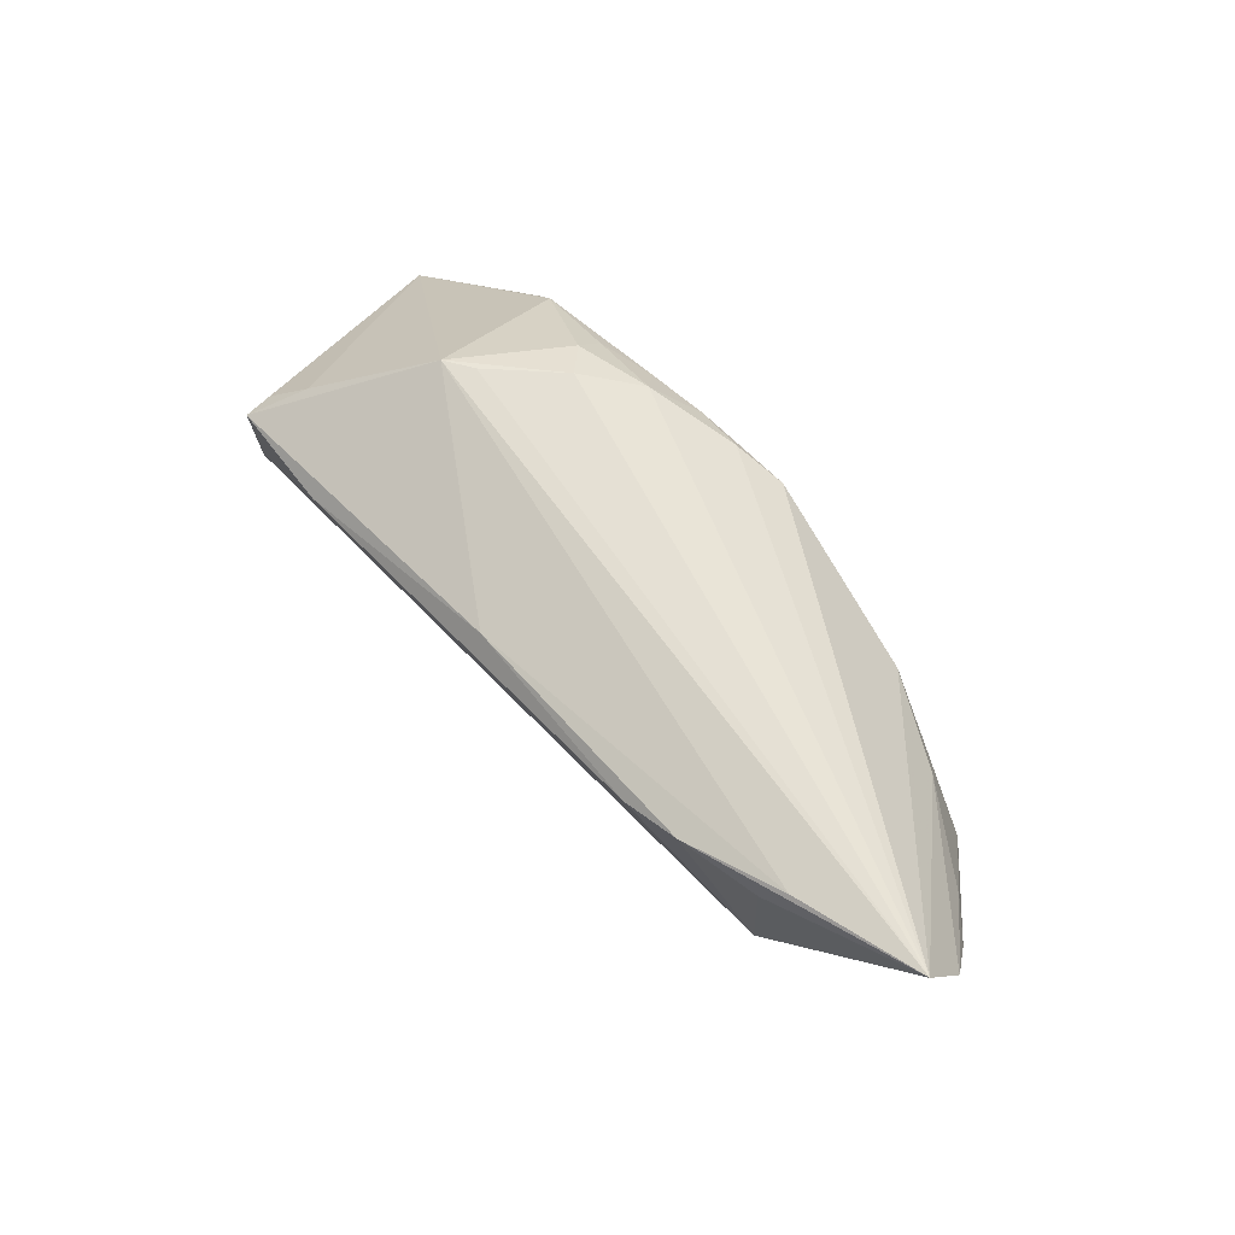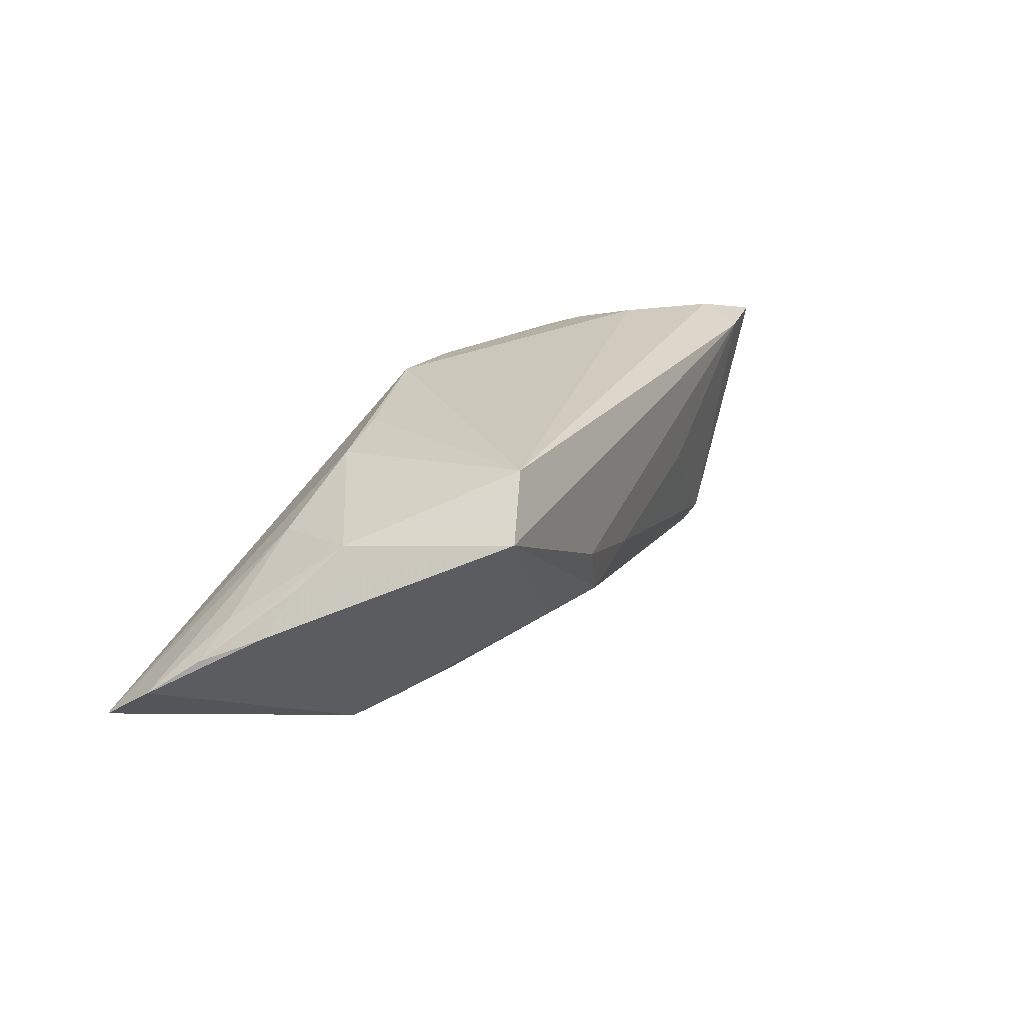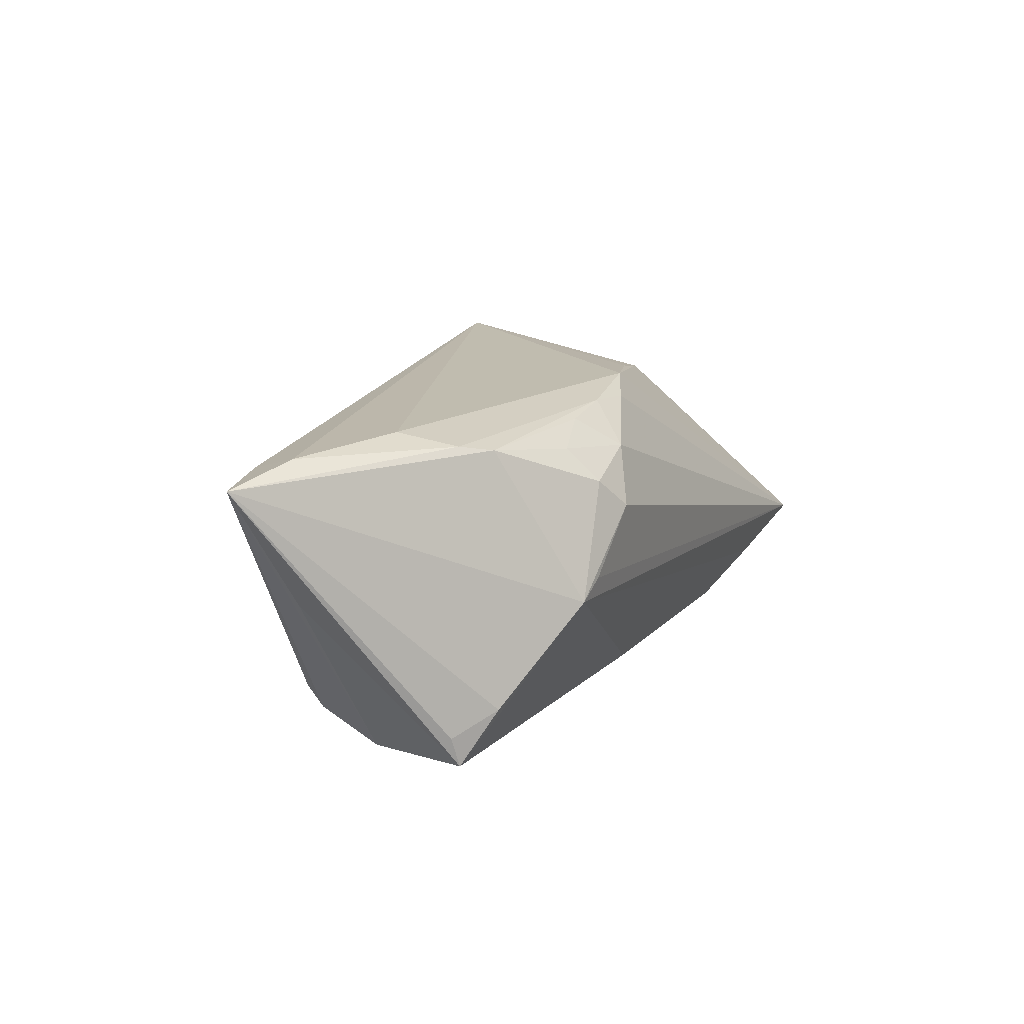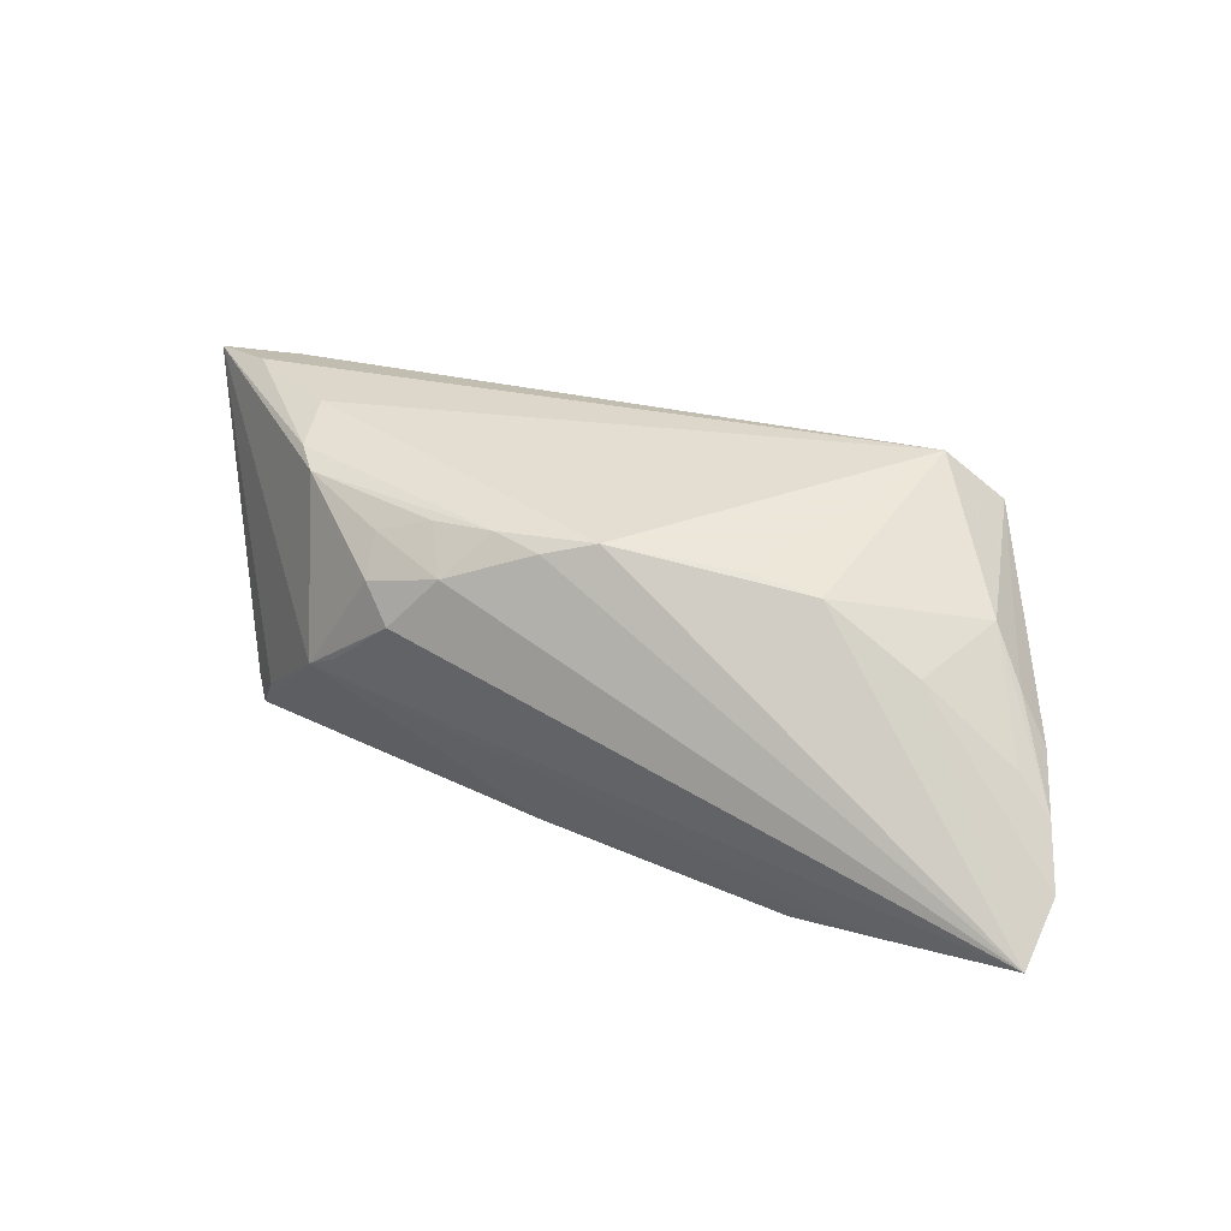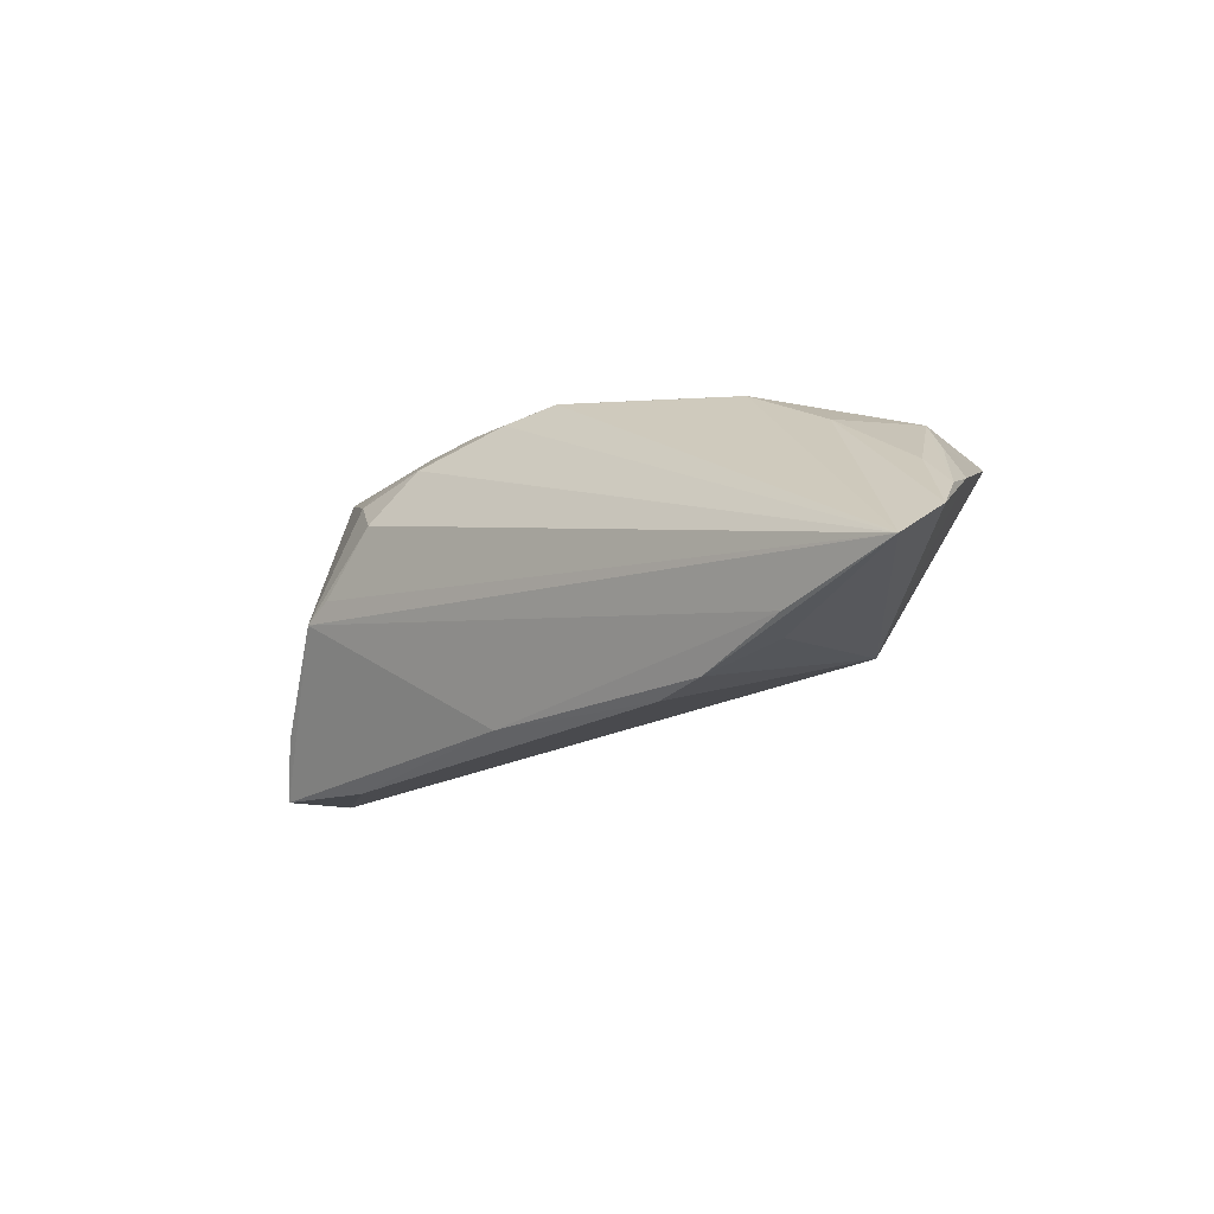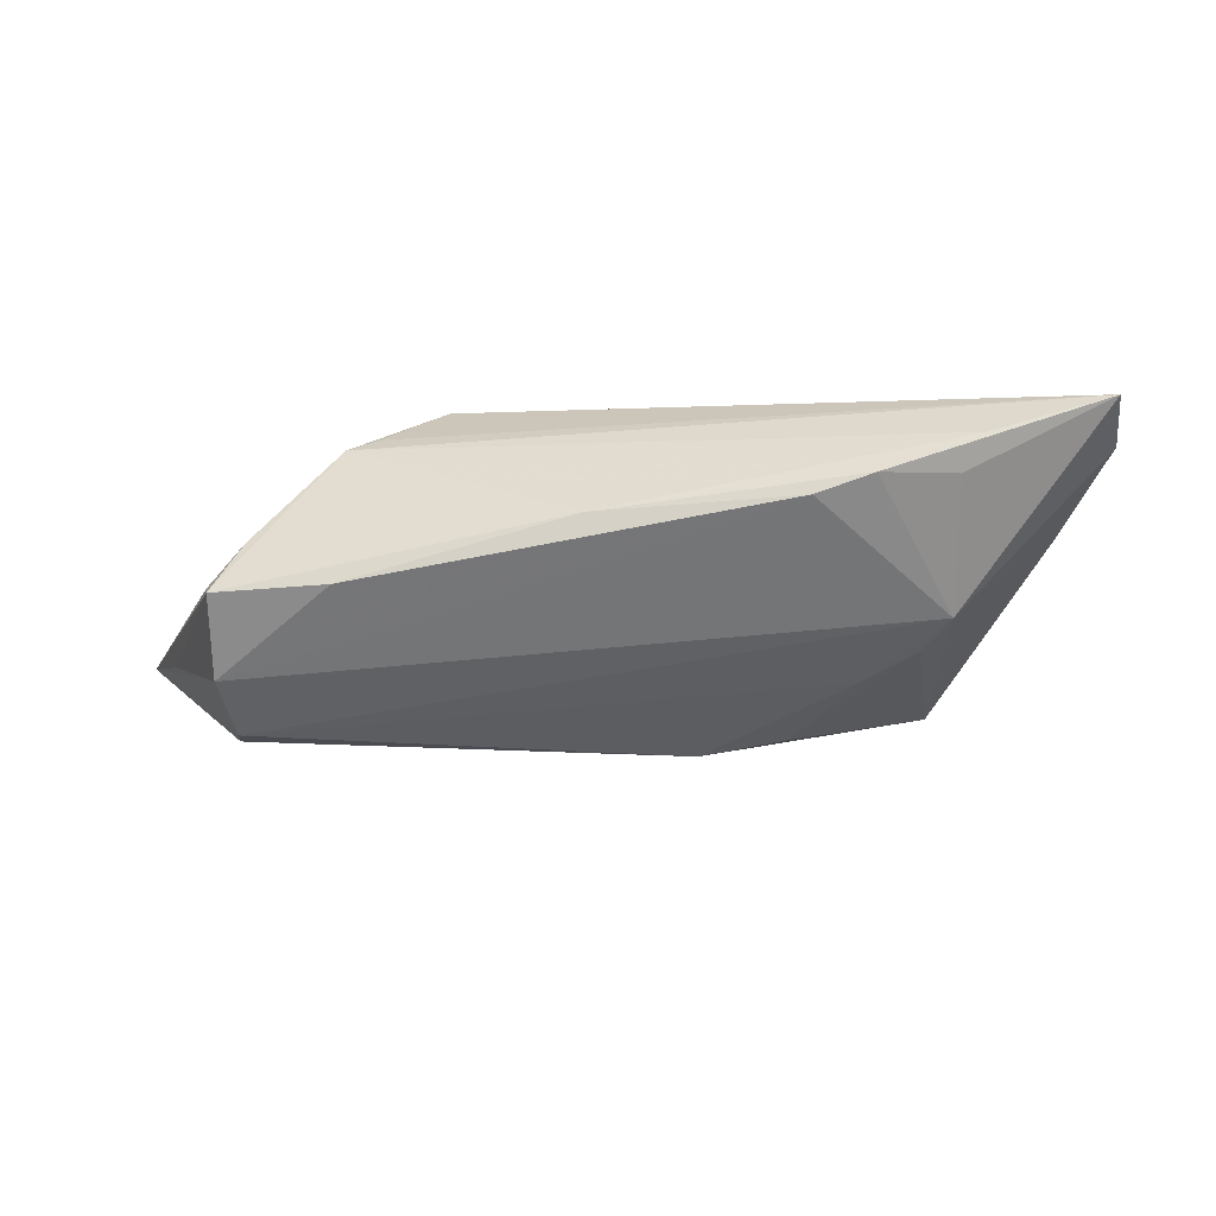
<metadata>
{"format":"obj","ext":"obj","renderer":"f3d","projection":"perspective","resolution":1024,"background":"white","views":[{"elev":61.4,"azim":-131.1,"up":"+Y"},{"elev":21.7,"azim":-59.1,"up":"+Z"},{"elev":16.3,"azim":114.0,"up":"+Z"},{"elev":36.1,"azim":-153.8,"up":"+Z"},{"elev":-18.3,"azim":-137.0,"up":"+Z"},{"elev":-71.3,"azim":-174.7,"up":"+Z"}]}
</metadata>
<code>
v 0.02346 -0.01624 0.001979
v 0.04178 -0.008772 -0.01545
v -0.04135 0.01826 -0.01628
v 0.007212 0.01243 0.01697
v 0.01641 0.02008 0.006413
v 0.02838 0.009451 -0.02104
v -0.008496 -0.02024 -0.005246
v 0.04763 -0.01329 0.01509
v -0.02947 0.01599 -0.01983
v -0.03685 -0.025 0.01175
v -0.01902 0.006301 0.01592
v -0.02705 -0.01064 -0.01087
v 0.0418 0.00936 -0.01994
v 0.01129 0.01732 0.01254
v 0.0348 0.006182 0.01659
v -0.05395 0.007214 -0.003535
v -0.05095 0.0003079 -0.0002853
v -0.03038 -0.02194 0.01805
v 0.04223 -0.01051 -0.01284
v -0.0384 0.005526 0.008062
v -0.0338 -0.006849 -0.01282
v -0.02255 0.01443 -0.02067
v 0.03671 -0.0008295 0.01805
v -0.04255 -0.005569 0.009603
v -0.05676 0.01304 -0.007981
v 0.04913 -0.007429 0.01707
v -0.0563 0.02008 -0.01274
v 0.0001371 -0.01979 -0.002028
v 0.02763 0.01911 -0.00281
v -0.04967 0.006012 0.0004441
v 0.01464 0.01248 0.01614
v -0.03855 0.01434 -0.01744
v 0.02092 0.01395 0.01394
v 0.001295 0.01343 0.01642
v 0.05144 -0.005939 0.000971
v 0.001246 0.01436 -0.01933
v 0.02006 0.01789 0.01008
v 0.04274 -0.001092 -0.01867
v -0.03724 -0.002343 -0.01554
v -0.01345 -0.02231 0.001609
v 0.05737 -0.01086 0.01504
v -0.01887 -0.01928 -0.004926
v 0.02408 0.01946 -0.0007866
v 0.04259 0.008664 -0.01632
v 0.03192 0.009339 0.01581
v -0.004554 0.01103 0.01805
v 0.03809 0.01266 -0.0137
v -0.04693 -0.001806 0.004755
v -0.02698 0.004975 0.01428
f 41 29 45
f 27 39 25
f 8 18 10
f 41 26 8
f 8 26 18
f 46 27 49
f 10 18 24
f 18 49 24
f 41 38 35
f 35 13 41
f 38 13 35
f 47 29 41
f 47 13 29
f 29 13 36
f 2 39 38
f 2 38 41
f 42 7 10
f 10 7 40
f 40 8 10
f 46 18 23
f 18 26 23
f 11 18 46
f 46 49 11
f 11 49 18
f 20 27 25
f 20 49 27
f 20 24 49
f 25 39 17
f 17 39 10
f 41 13 44
f 44 47 41
f 13 47 44
f 37 45 29
f 29 5 37
f 37 33 45
f 14 5 27
f 14 37 5
f 33 37 14
f 29 27 43
f 43 5 29
f 27 5 43
f 3 27 29
f 29 36 3
f 6 13 38
f 6 36 13
f 7 2 19
f 19 2 41
f 19 8 1
f 41 8 19
f 7 42 12
f 39 2 12
f 12 2 7
f 15 23 26
f 41 45 15
f 15 26 41
f 30 20 25
f 24 20 30
f 25 17 16
f 16 30 25
f 24 30 16
f 10 24 48
f 48 17 10
f 24 16 48
f 48 16 17
f 4 15 45
f 46 23 4
f 23 15 4
f 34 27 46
f 34 14 27
f 46 4 34
f 34 4 14
f 36 6 22
f 38 39 22
f 22 6 38
f 28 40 7
f 7 19 28
f 28 19 1
f 1 8 28
f 8 40 28
f 39 12 21
f 21 12 42
f 10 39 21
f 21 42 10
f 45 33 31
f 31 4 45
f 33 14 31
f 14 4 31
f 9 3 36
f 36 22 9
f 27 3 9
f 9 22 39
f 39 27 32
f 32 9 39
f 27 9 32

</code>
